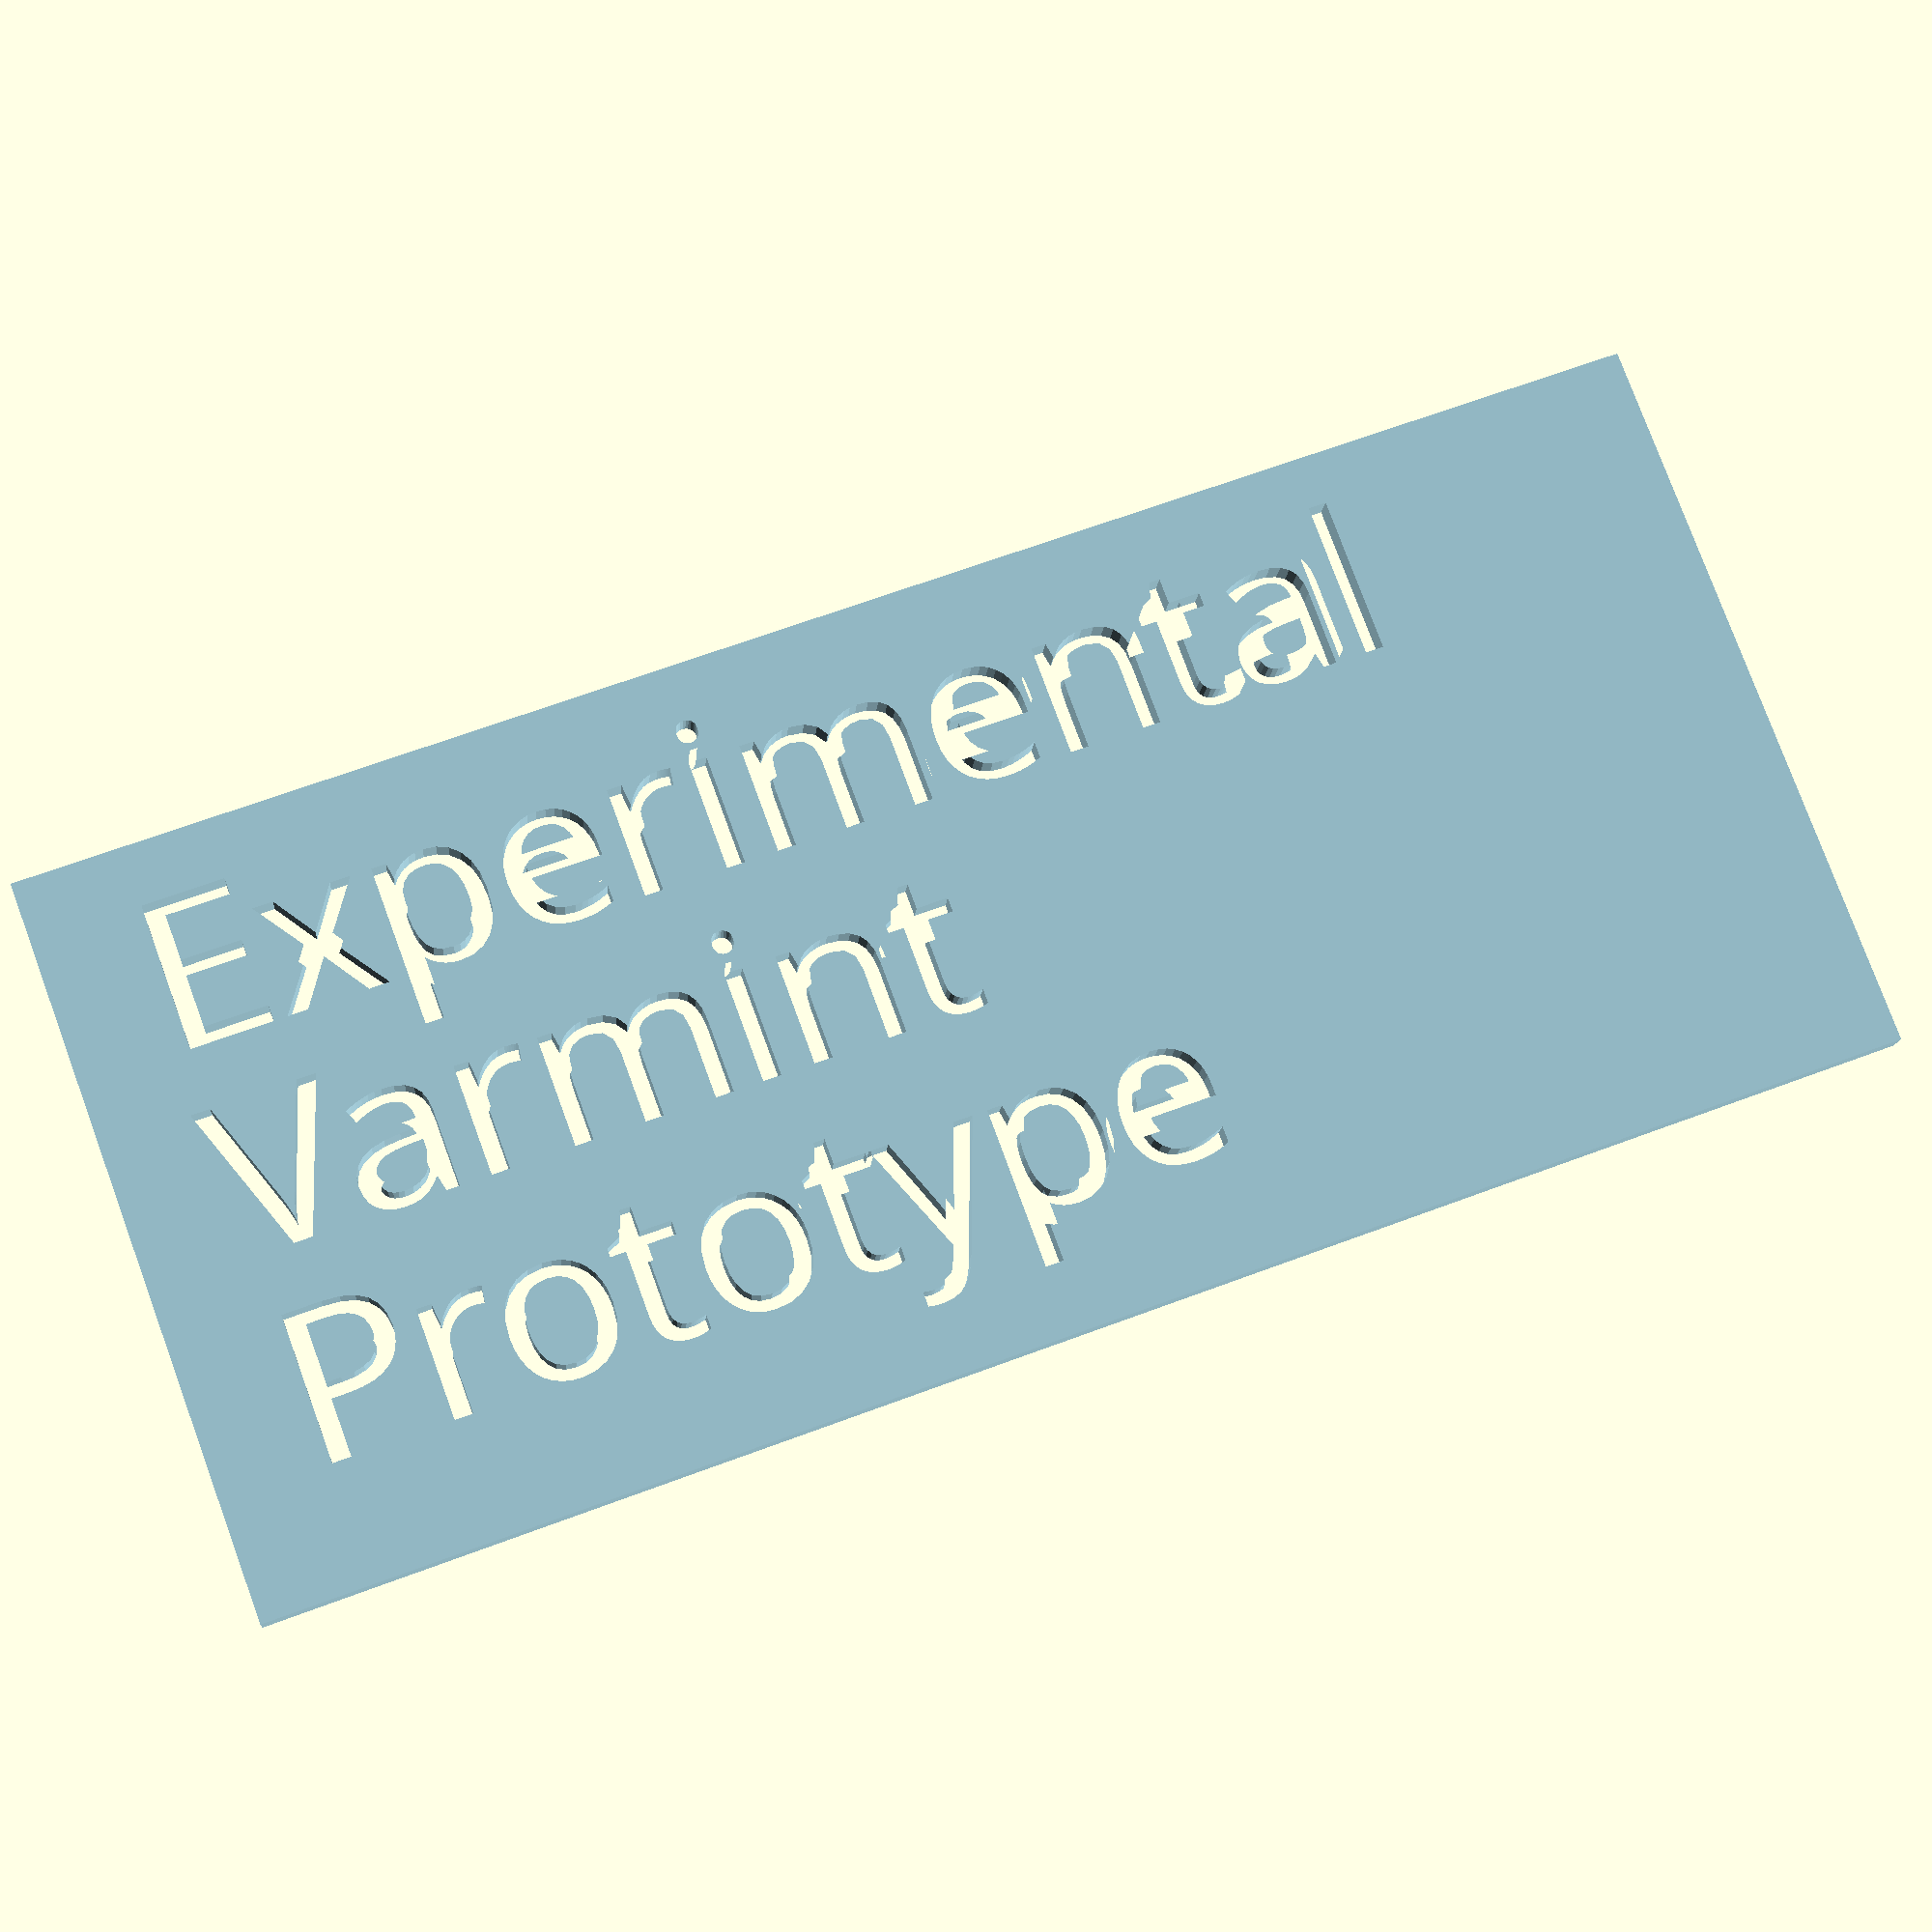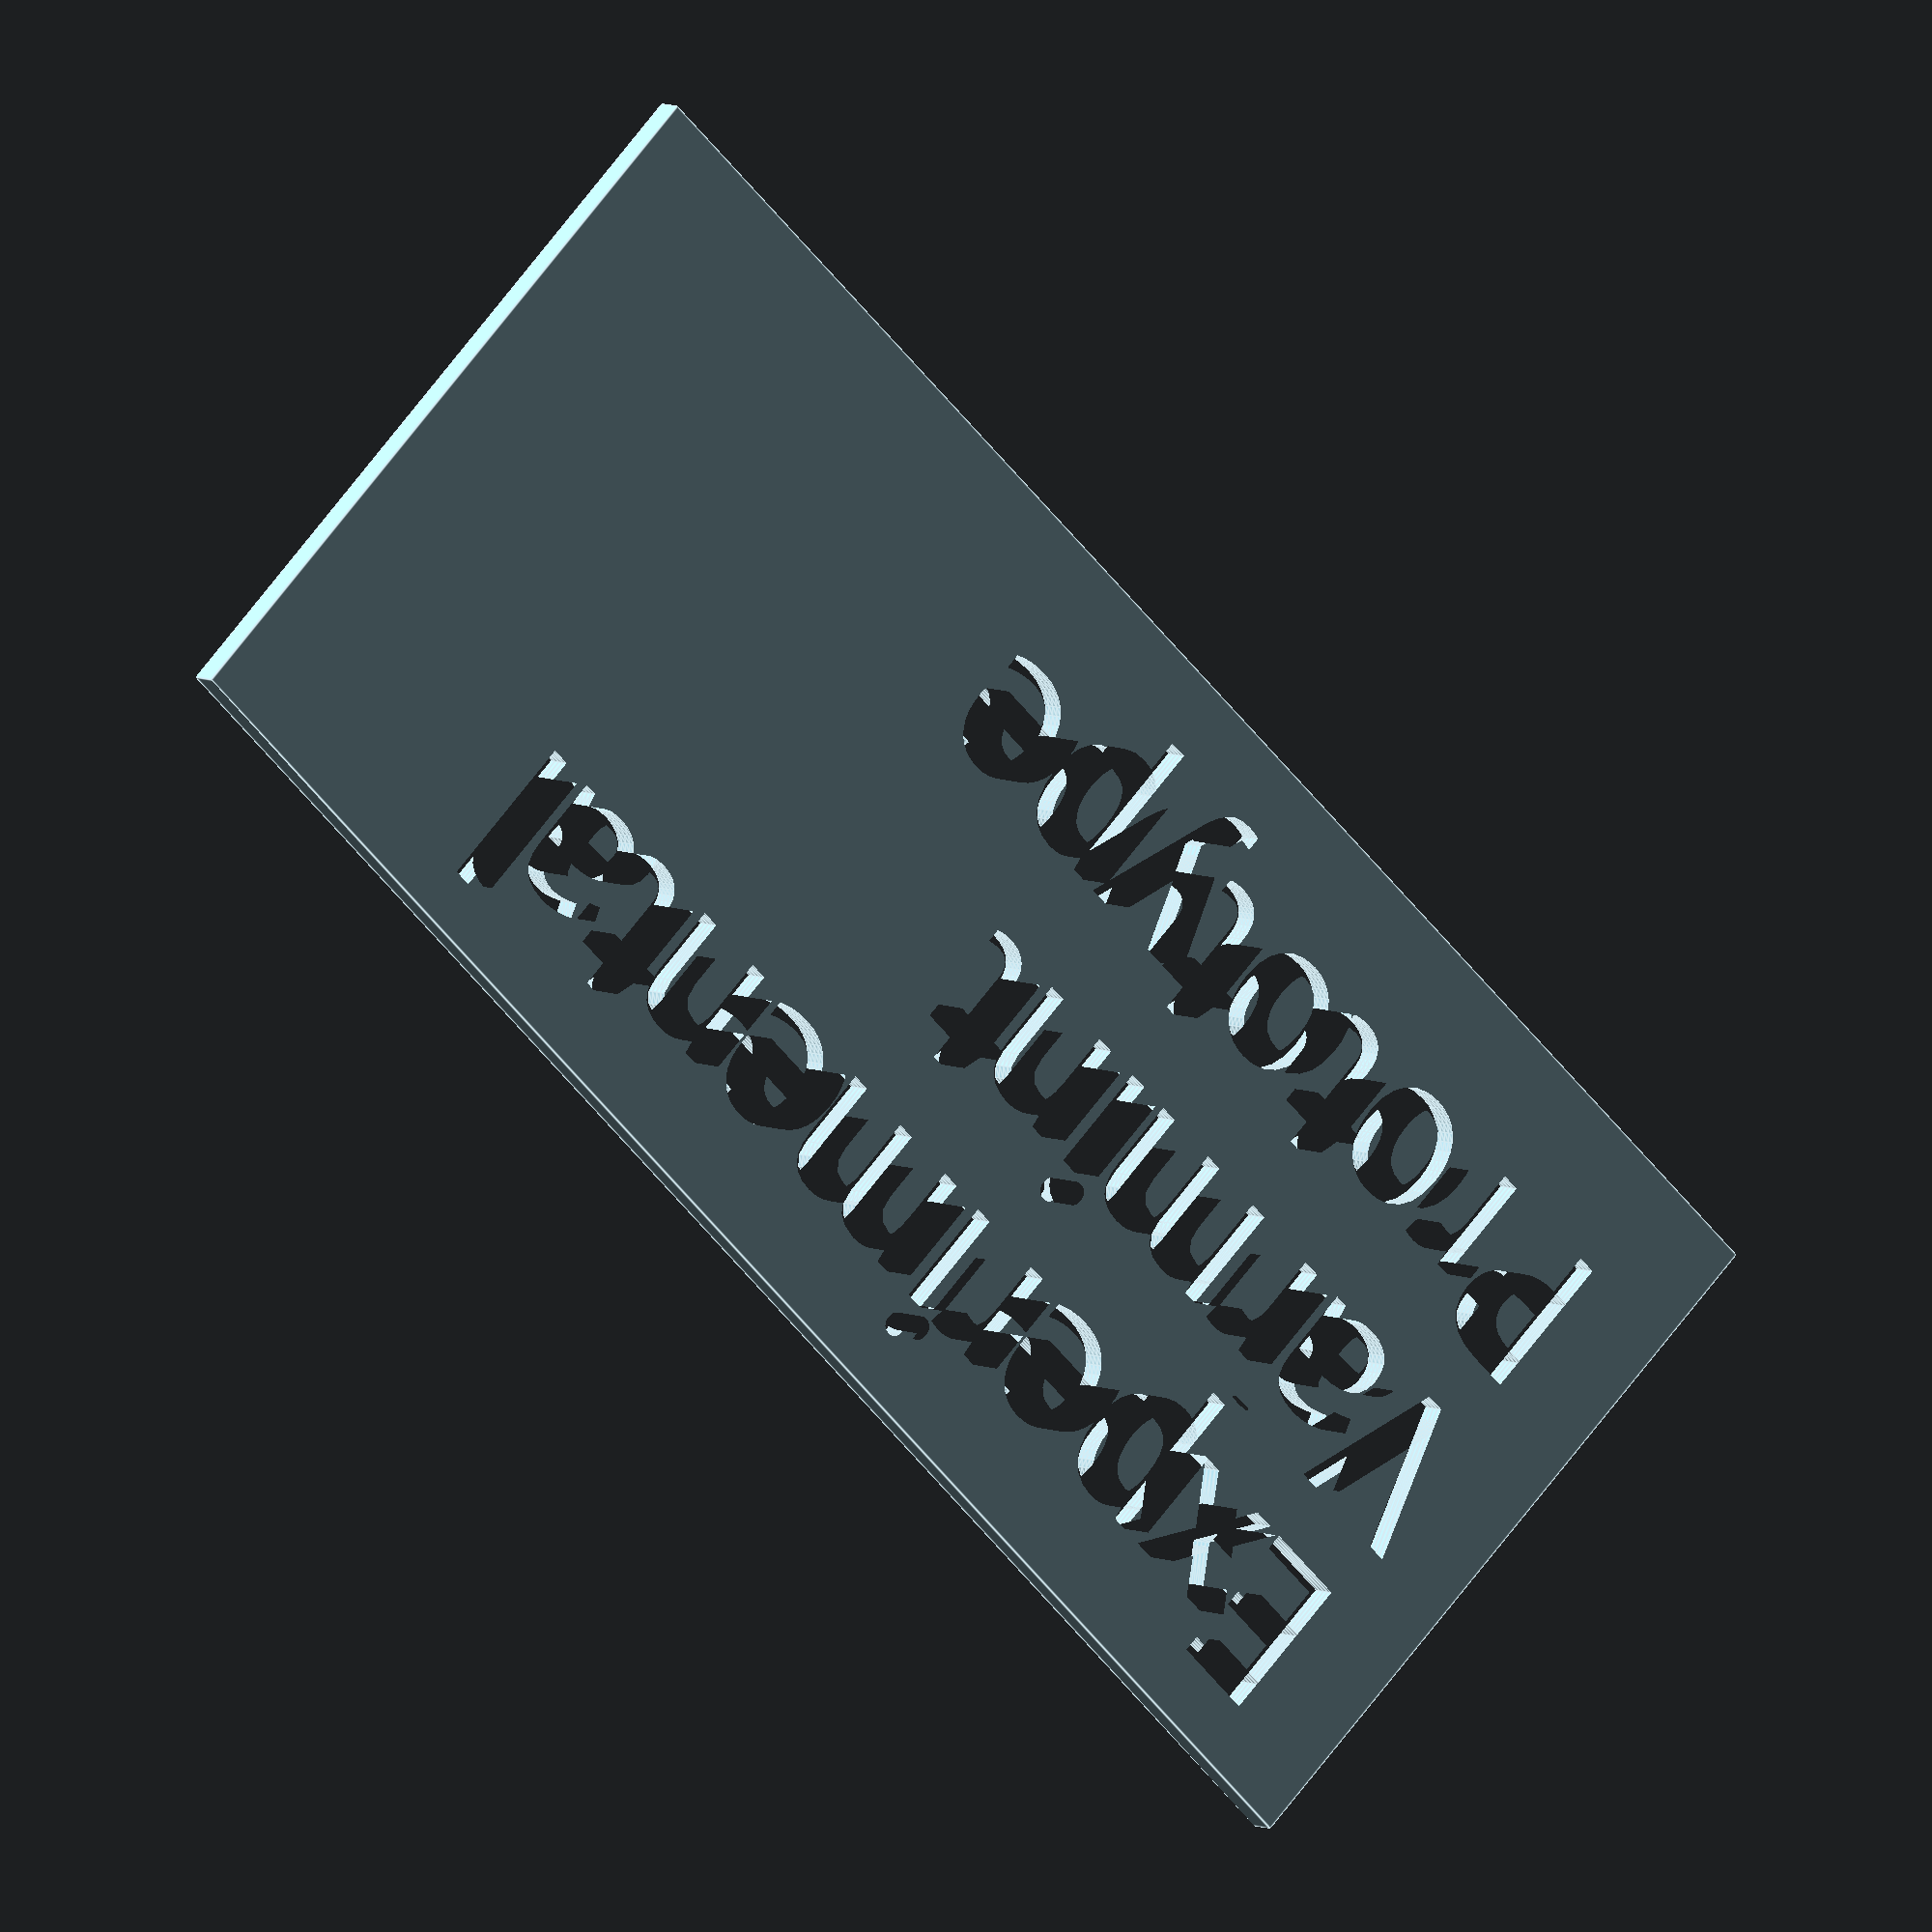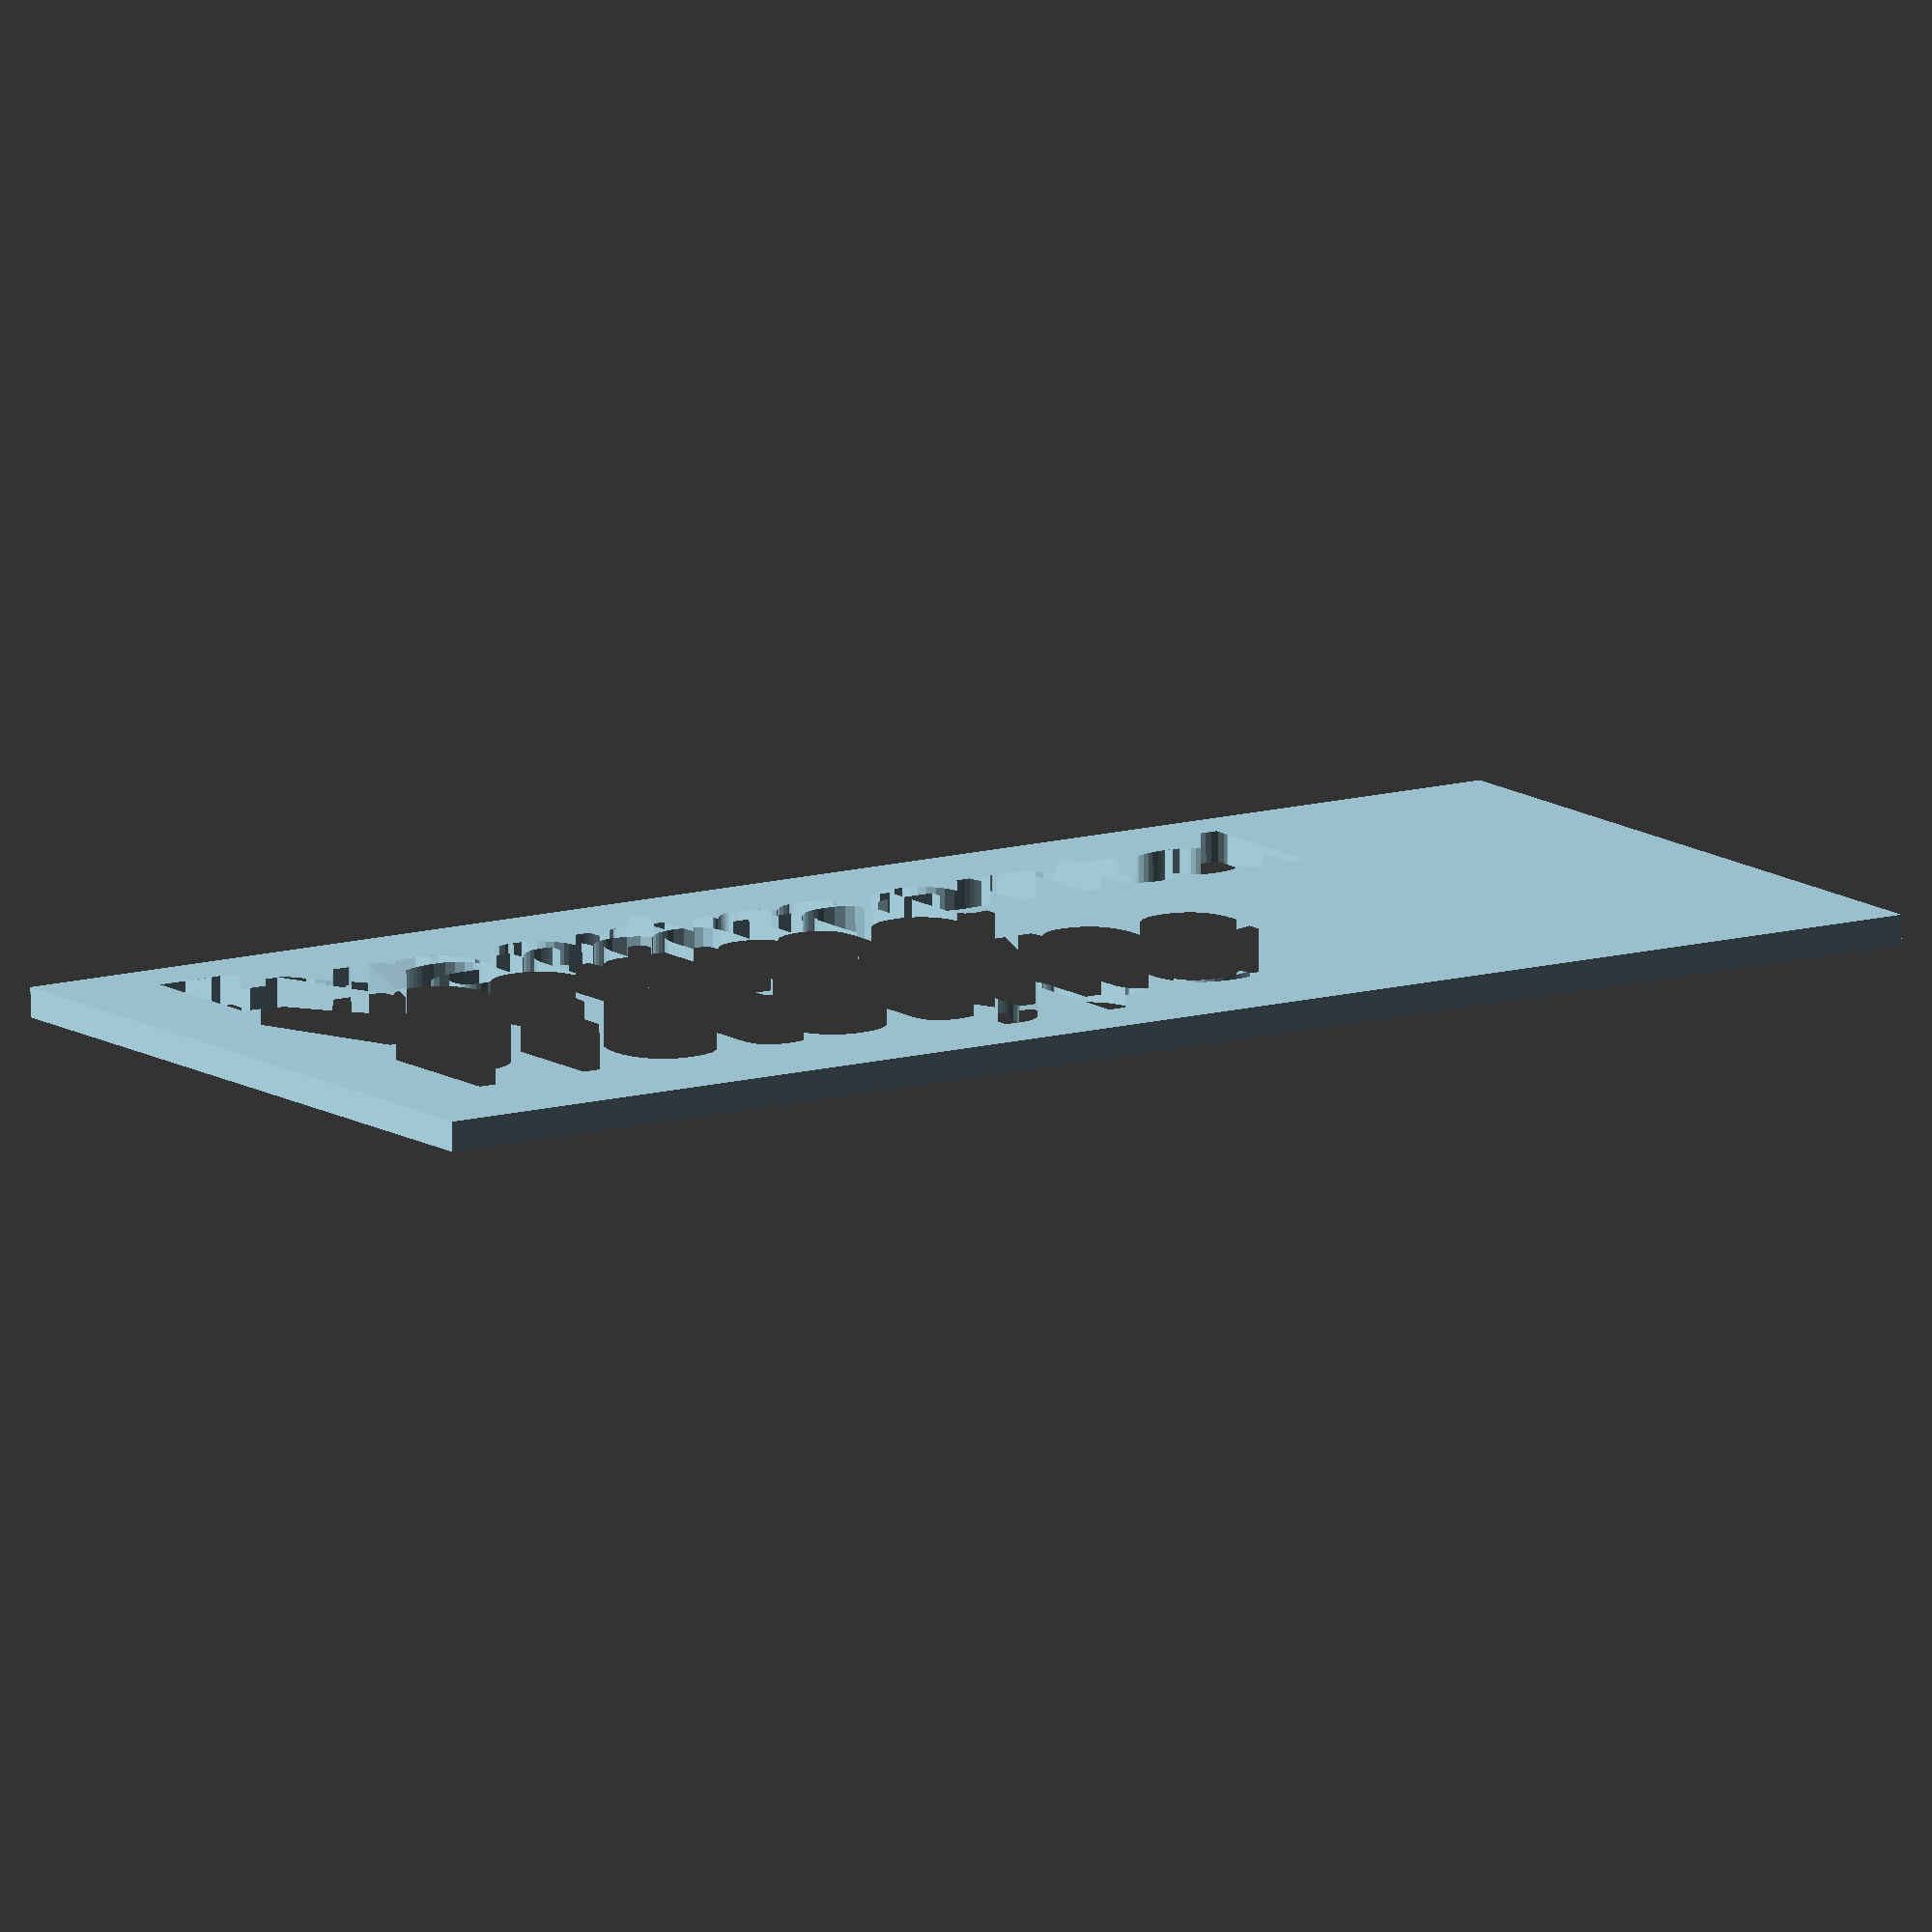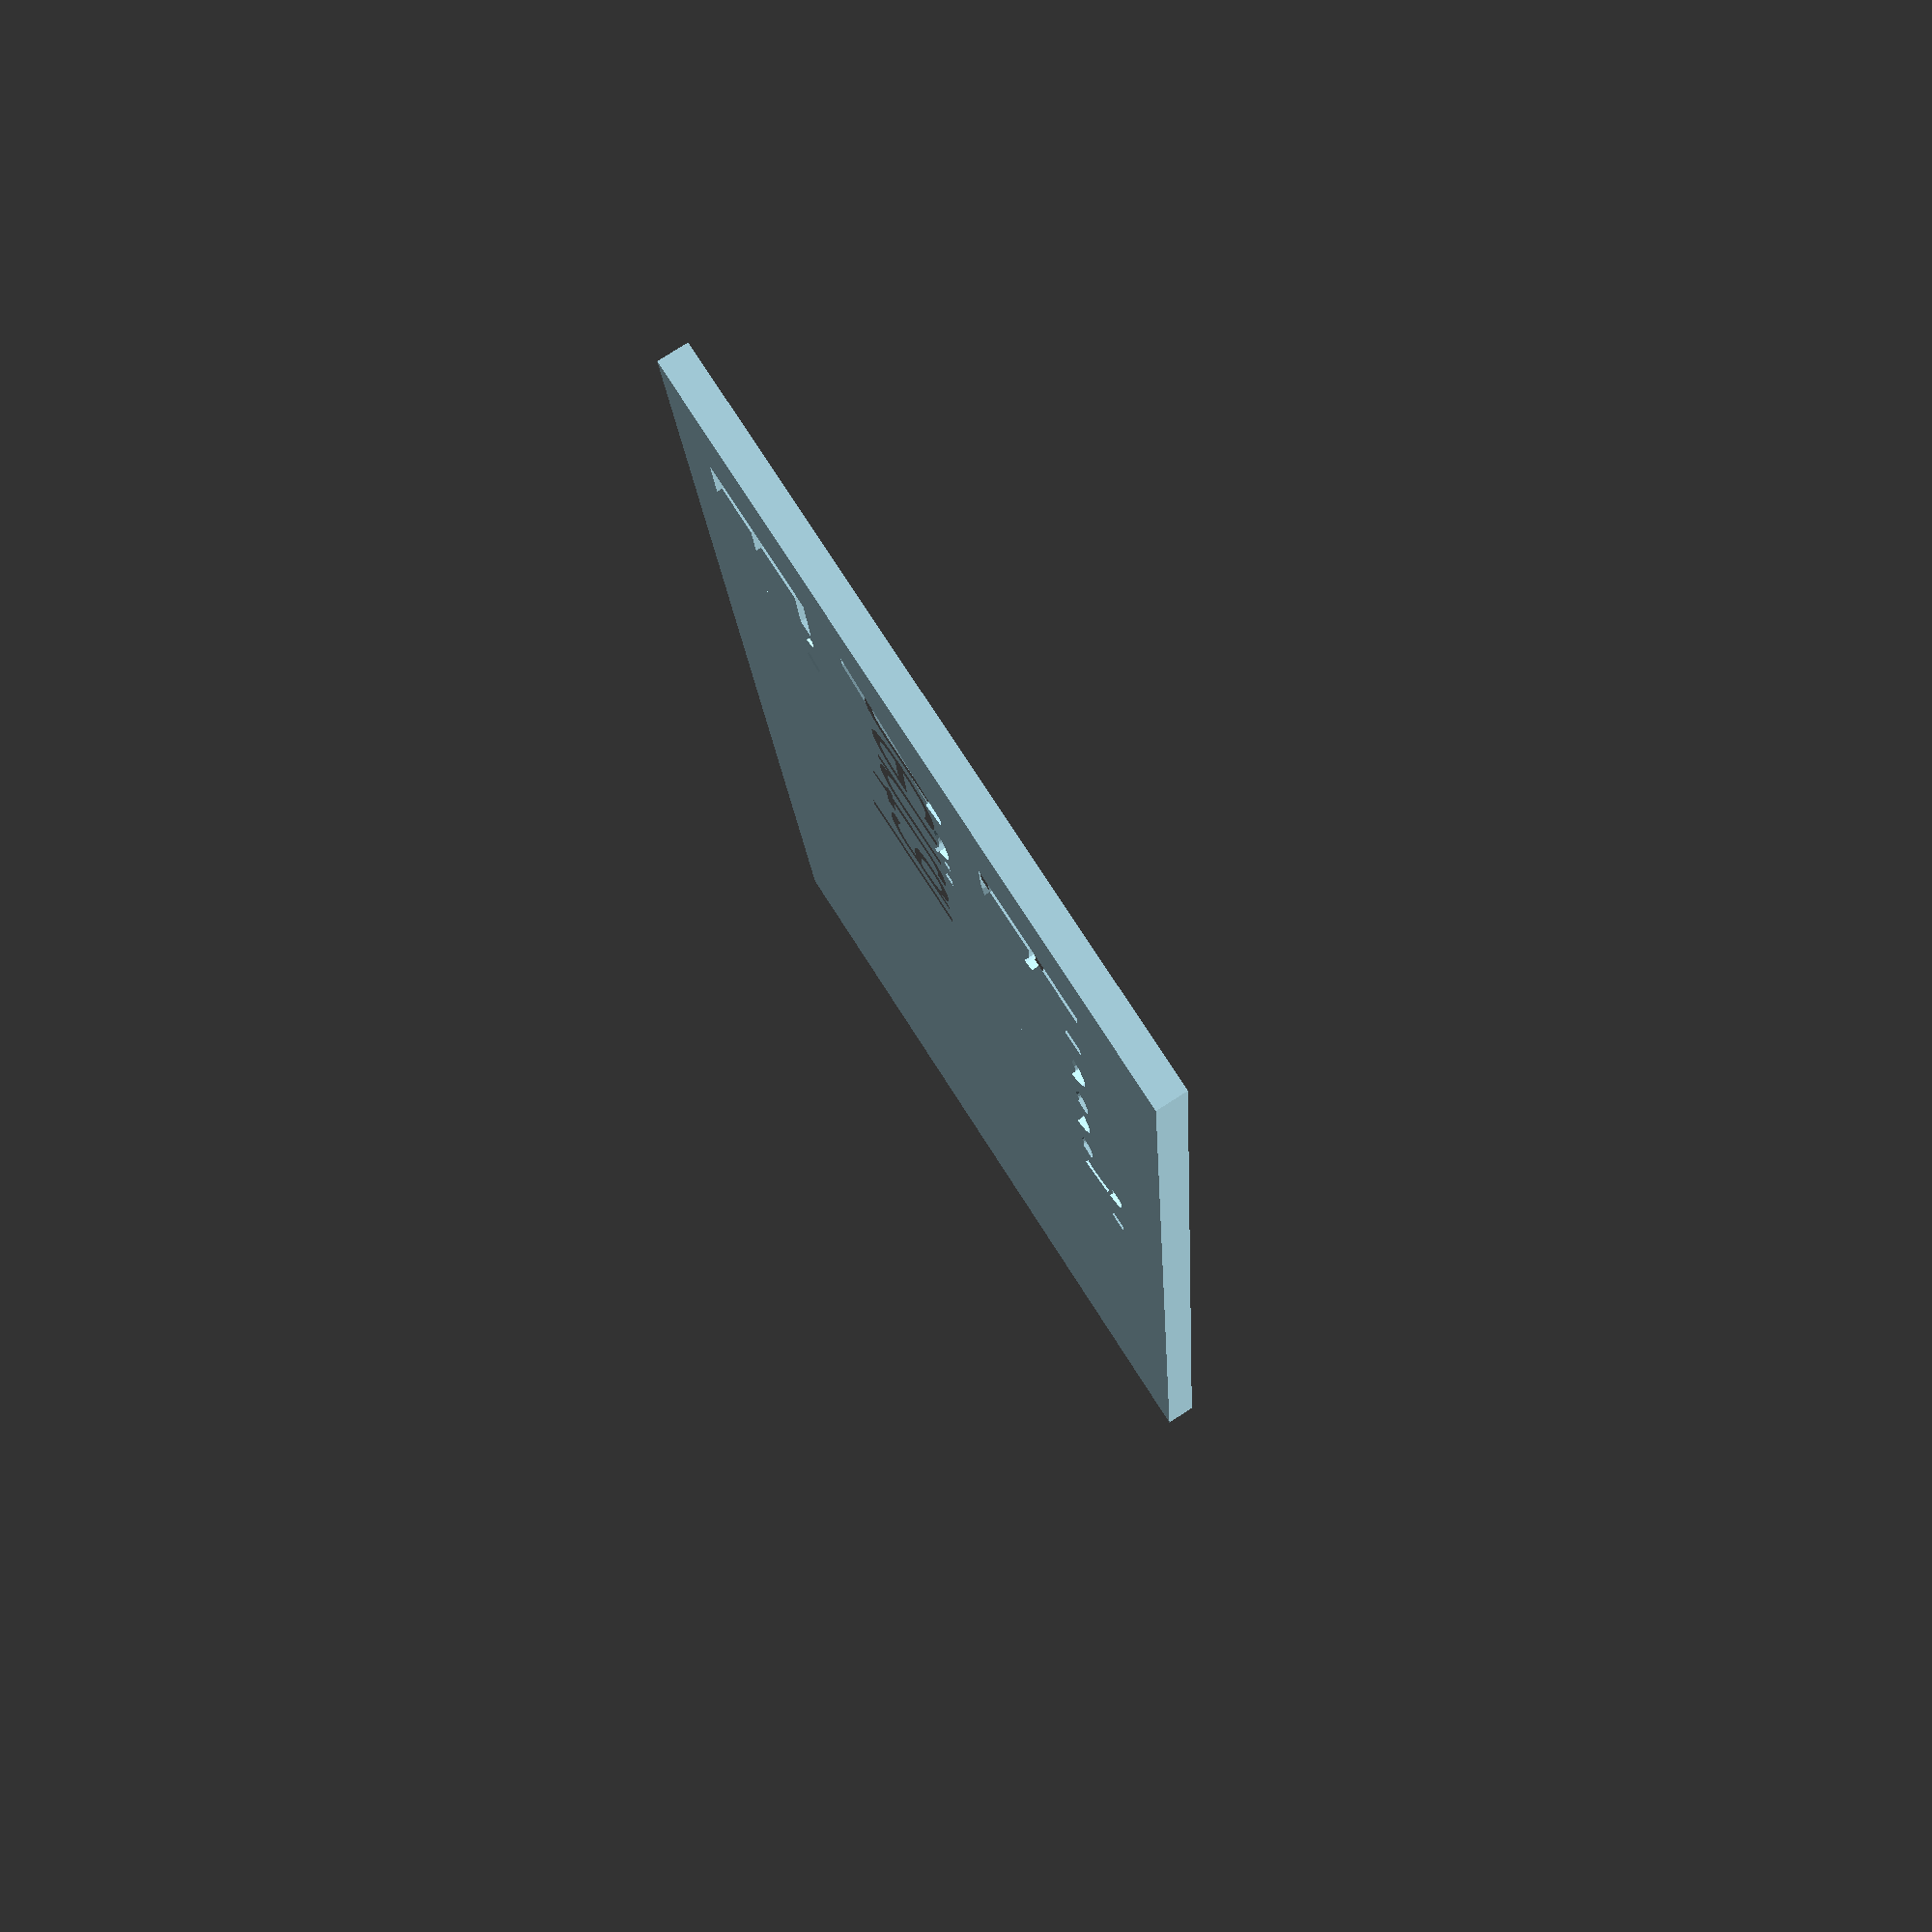
<openscad>
font_size = 5;

stencil_font = "Boston Traffic:style=Regular";

color("lightblue")
difference()
{
    translate([ -3, -11, 0 ]) union() {
        cube([ 56, 25, 1 ]);

    }
    
    linear_extrude(height = 5,
                   center = true,
                   convexity = 0,
                   twist = 0,
                   slices = 20,
                   scale = 1.0,
                   $fn = 16) union()
    {
        translate([ 0, 7, 0 ]) text(
            "Experimental", font = stencil_font, size = font_size);
        text("Varmint", font = stencil_font, size = font_size);
        translate([ 0, -7, 0 ]) text(
            "Prototype", font = stencil_font, size = font_size);
    }
}



</openscad>
<views>
elev=13.2 azim=339.7 roll=355.5 proj=p view=solid
elev=174.5 azim=44.6 roll=210.7 proj=o view=edges
elev=257.8 azim=146.9 roll=179.7 proj=o view=solid
elev=99.5 azim=275.0 roll=302.6 proj=p view=wireframe
</views>
